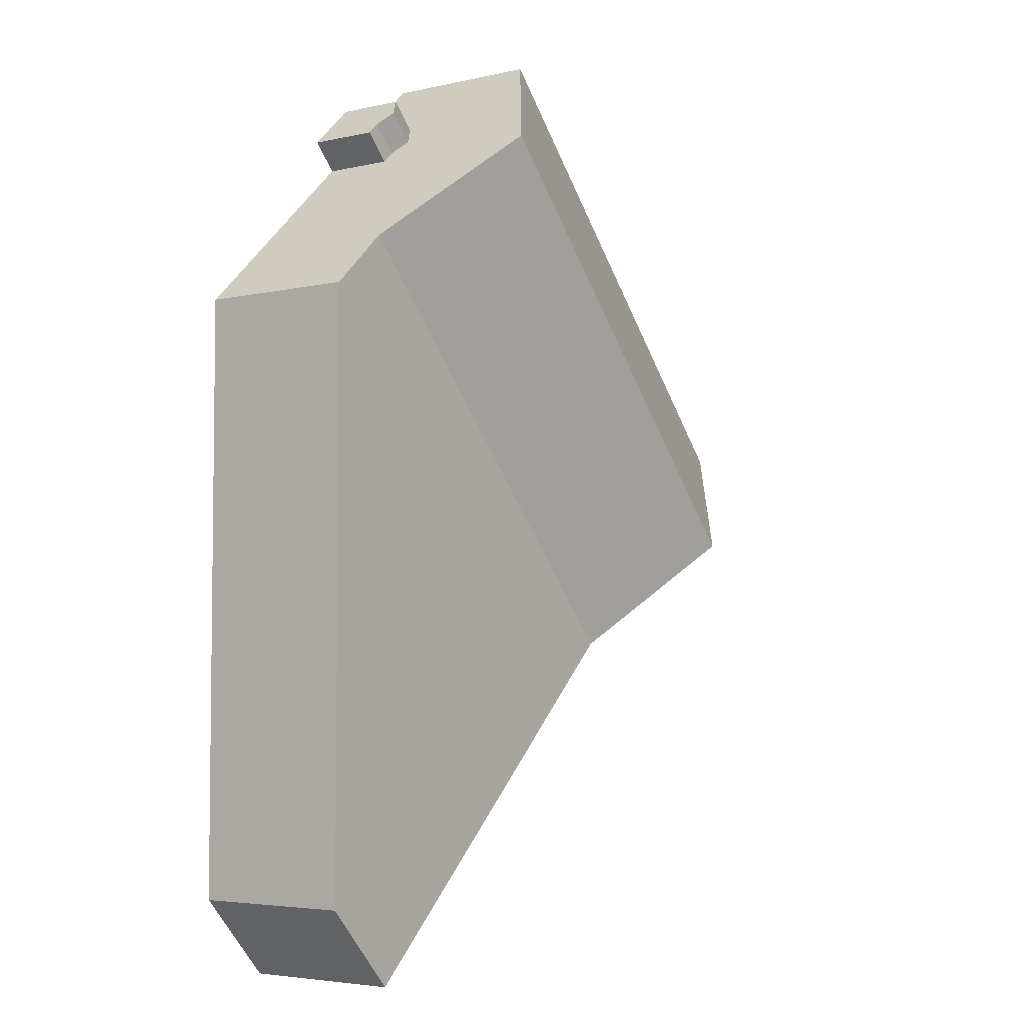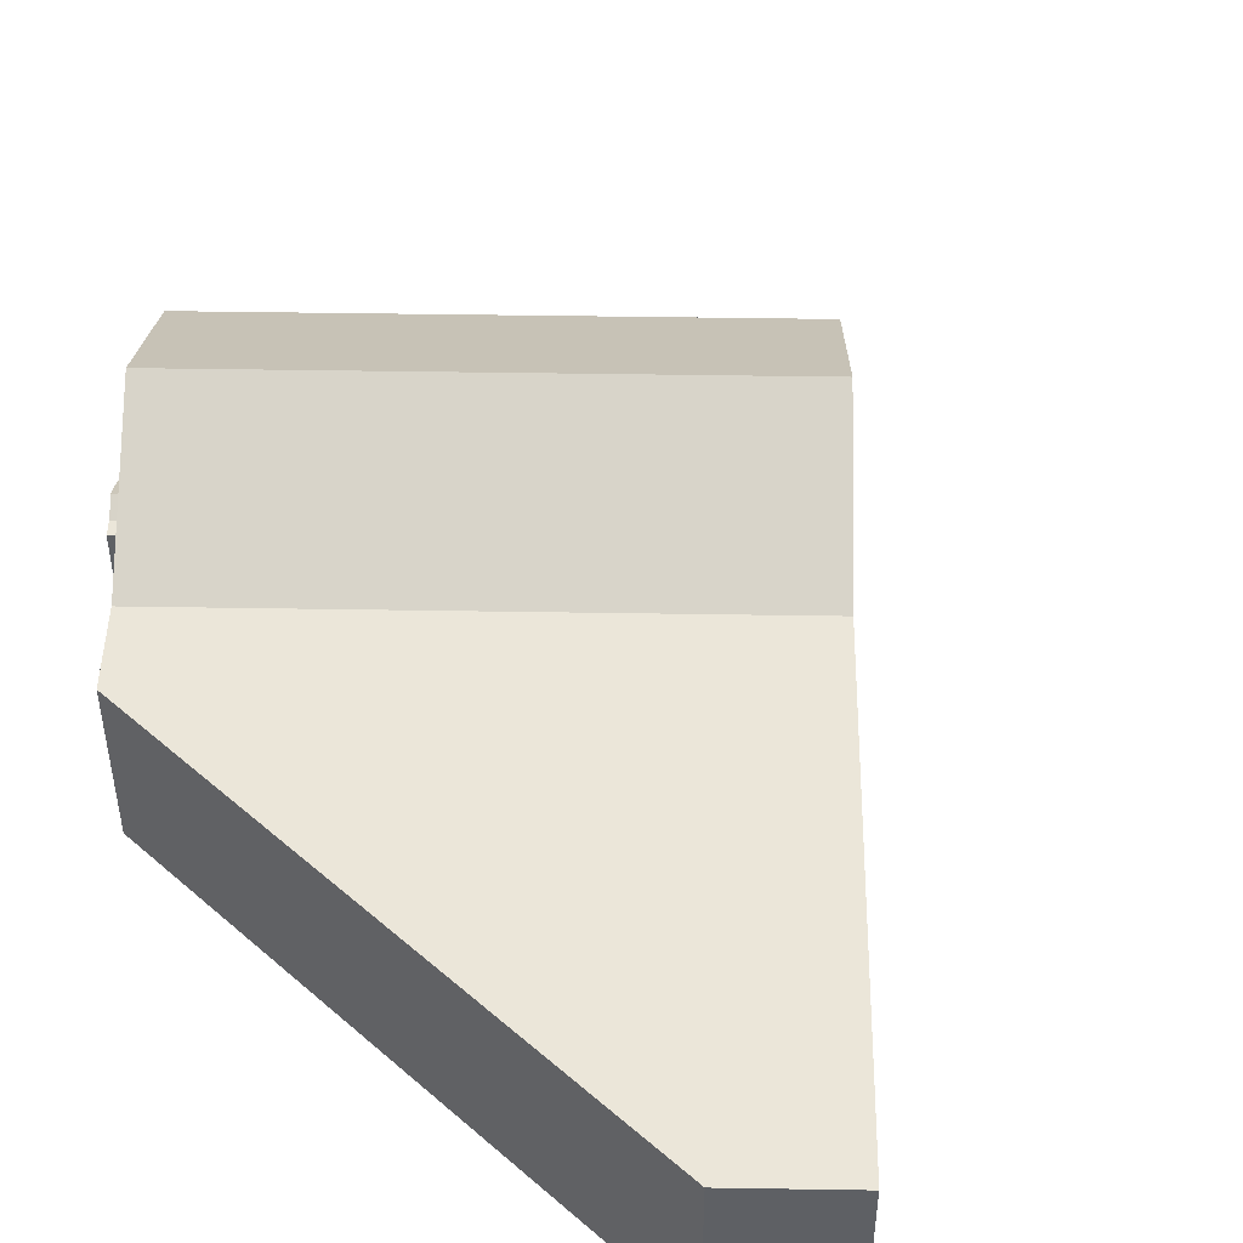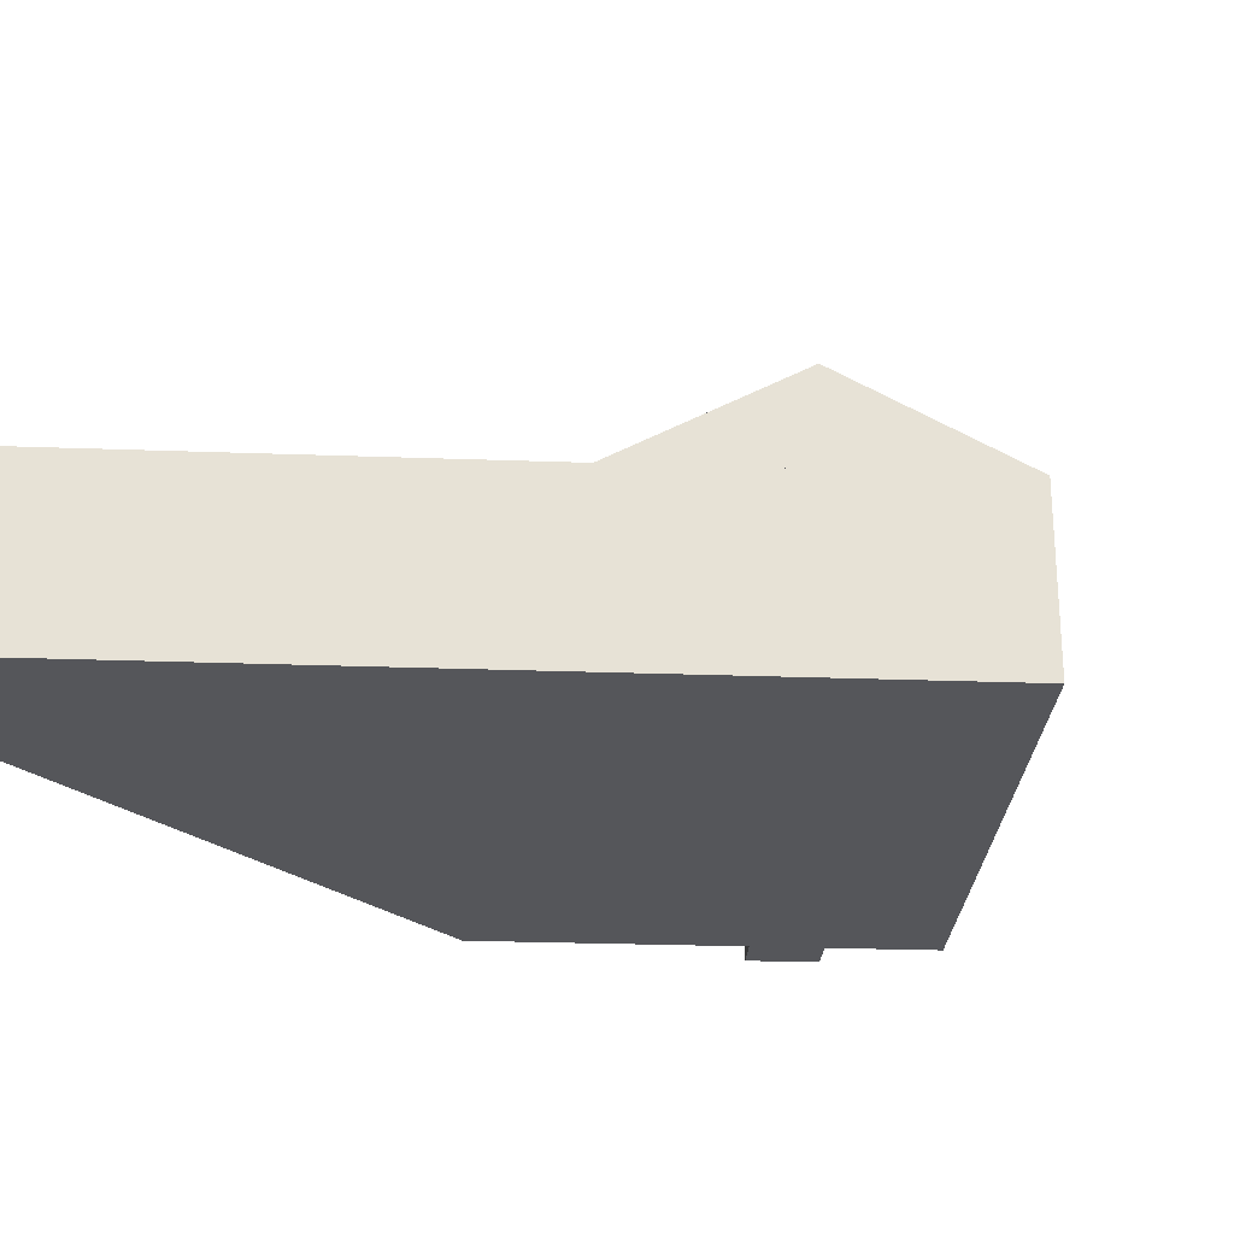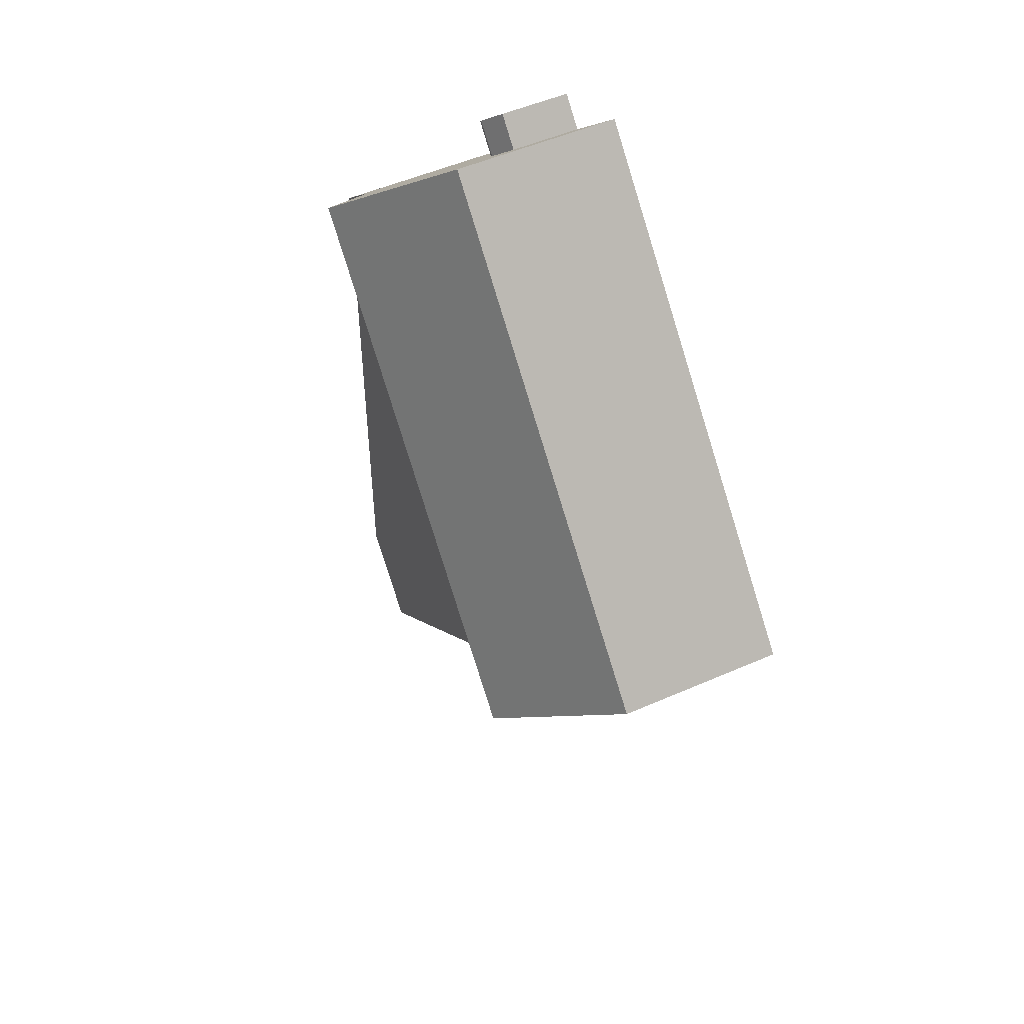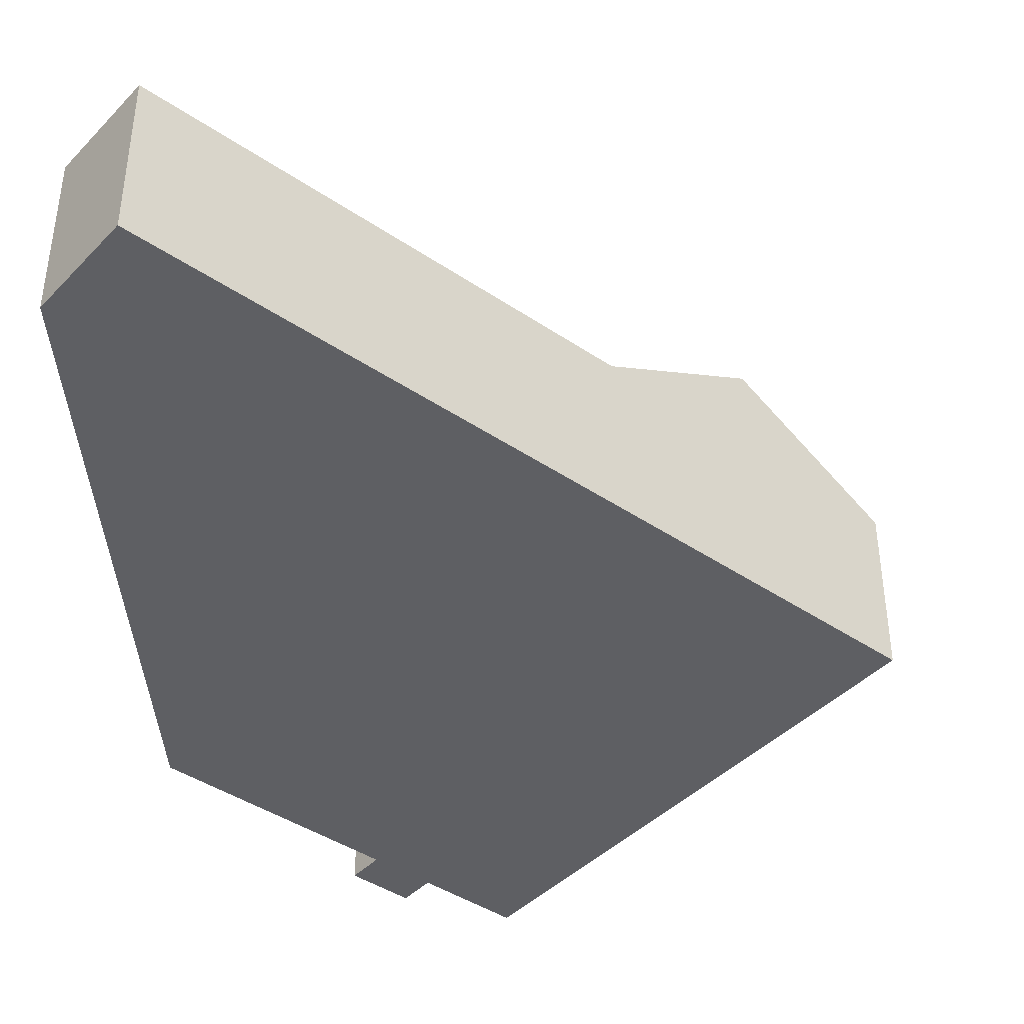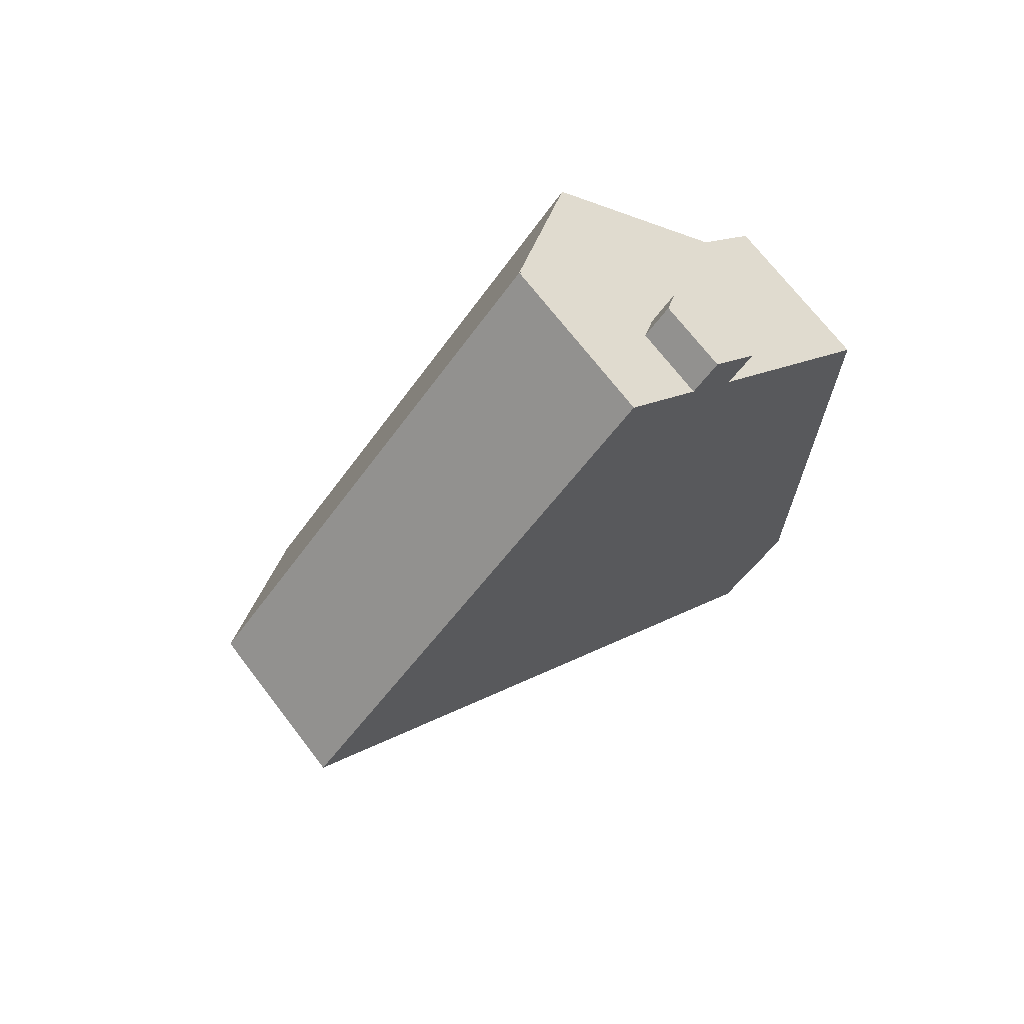
<metadata>
{"format":"obj","ext":"obj","renderer":"f3d","projection":"perspective","resolution":1024,"background":"white","views":[{"elev":-4.5,"azim":126.0,"up":"+Z"},{"elev":47.1,"azim":134.2,"up":"+Y"},{"elev":-25.9,"azim":-140.2,"up":"+Y"},{"elev":50.7,"azim":-115.7,"up":"+Z"},{"elev":-41.7,"azim":-176.2,"up":"+Y"},{"elev":70.1,"azim":-37.4,"up":"+Z"}]}
</metadata>
<code>
v -166.5 15 1004
v -162 15 1008
v -157.9 15 995.6
v -153.4 15 1000
f 2 1 3 4
v -166.5 27.88 1004
v -166.5 15 1004
v -162 15 1008
v -162 27.88 1008
f 8 5 6 7
v -162 27.88 1008
v -166.5 27.88 1004
v -158.3 30.37 1005
v -162.8 30.37 1000
f 10 9 11 12
v -158.3 30.37 1005
v -162.8 30.37 1000
v -155.6 28.36 1002
v -160.1 28.36 997.6
f 14 13 15 16
v -155.6 28.36 1002
v -160.1 28.36 997.6
v -153.4 28.36 1000
v -157.9 28.36 995.6
f 18 17 19 20
v -157.9 15 995.6
v -153.4 15 1000
v -157.9 28.36 995.6
v -153.4 28.36 1000
f 22 21 23 24
v -166.5 15 1004
v -157.9 15 995.6
v -157.9 28.36 995.6
v -162.8 30.37 1000
v -166.5 27.88 1004
v -160.1 28.36 997.6
f 28 30 29
f 25 29 30
f 27 26 30
f 25 30 26
v -162 15 1008
v -153.4 15 1000
v -153.4 28.36 1000
v -158.3 30.37 1005
v -162 27.88 1008
v -155.6 28.36 1002
f 34 35 36
f 31 36 35
f 33 36 32
f 31 32 36
v -136.3 45 975.3
v -204.7 45 902.4
v -180.1 45 1016
v -248.5 45 943.4
v -158.2 61 995.8
v -226.6 61 922.9
f 37 39 40 38
f 39 41 42 40
f 41 37 38 42
f 41 39 37
f 42 38 40
v -139.1 15 840.8
v -139.1 45 840.8
v -248.5 15 943.4
v -248.5 45 943.4
v -180.1 15 1016
v -180.1 45 1016
v -125.4 15 965.1
v -125.4 45 965.1
v -125.4 15 855.4
v -125.4 45 855.4
f 43 45 46 44
f 45 47 48 46
f 47 49 50 48
f 49 51 52 50
f 51 43 44 52
f 45 49 47
f 45 43 51
f 49 45 51
f 46 48 50
f 46 52 44
f 50 52 46

</code>
